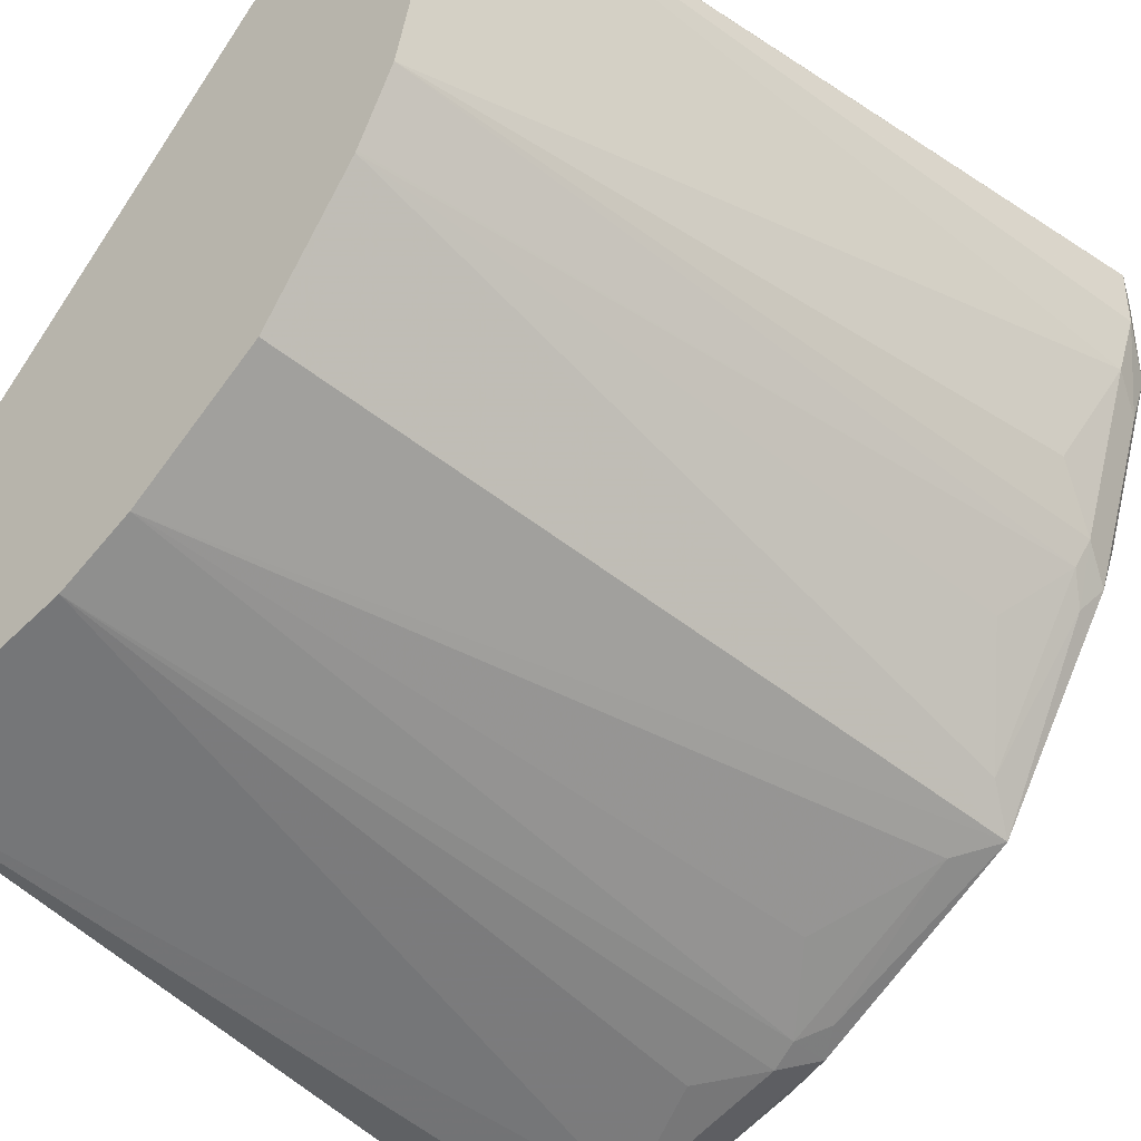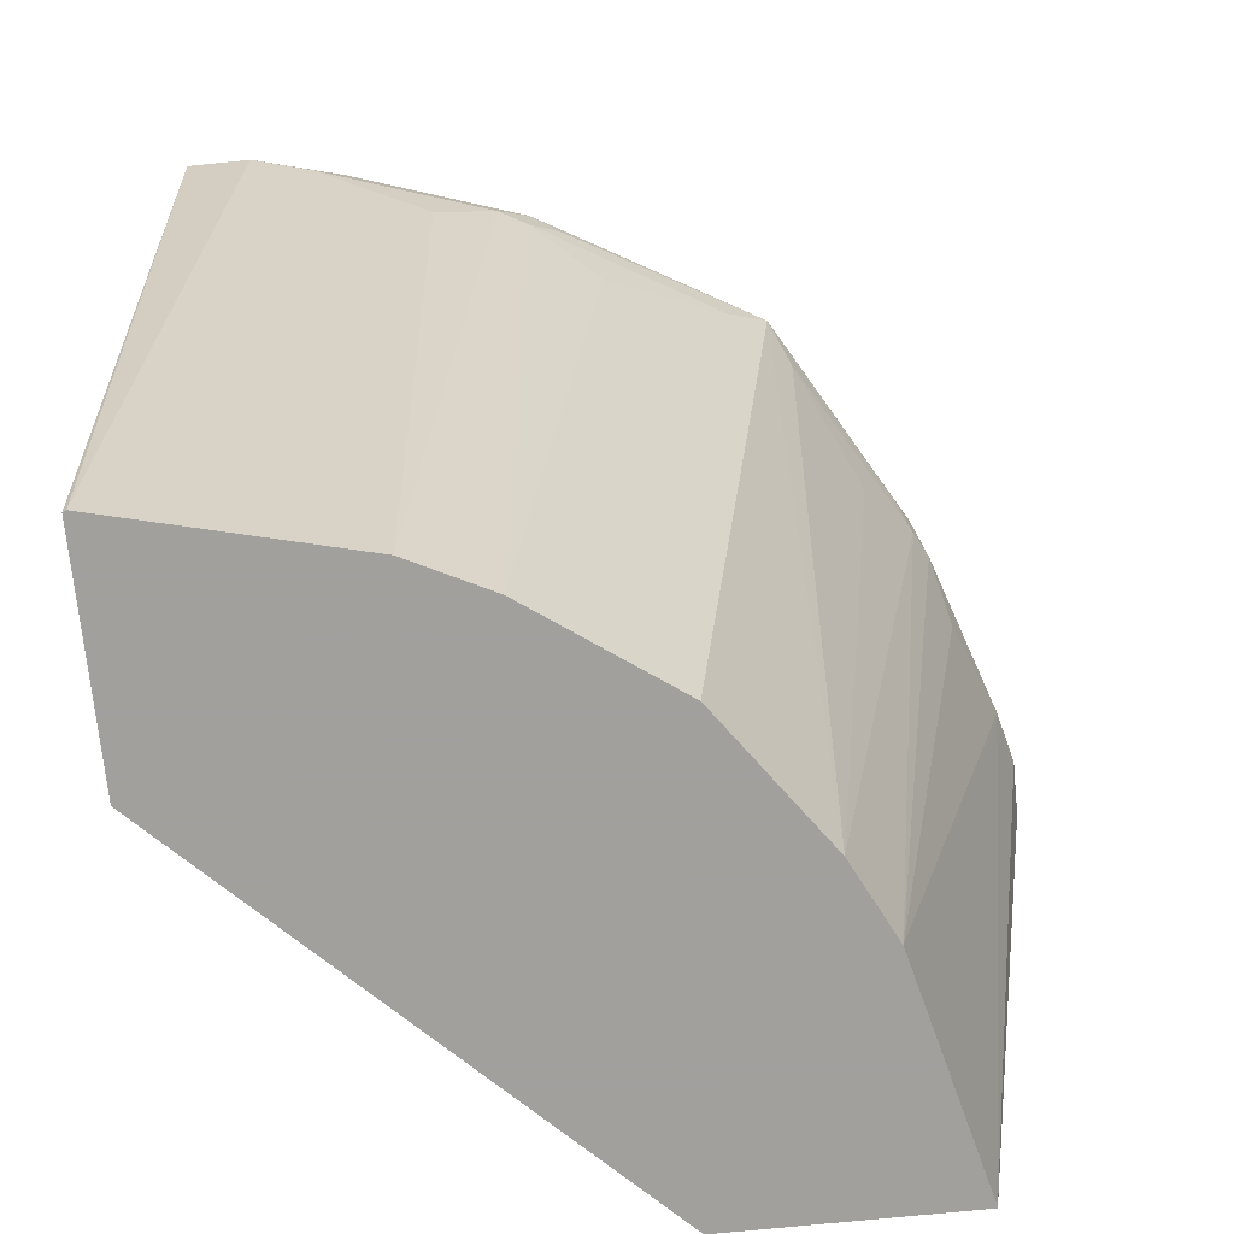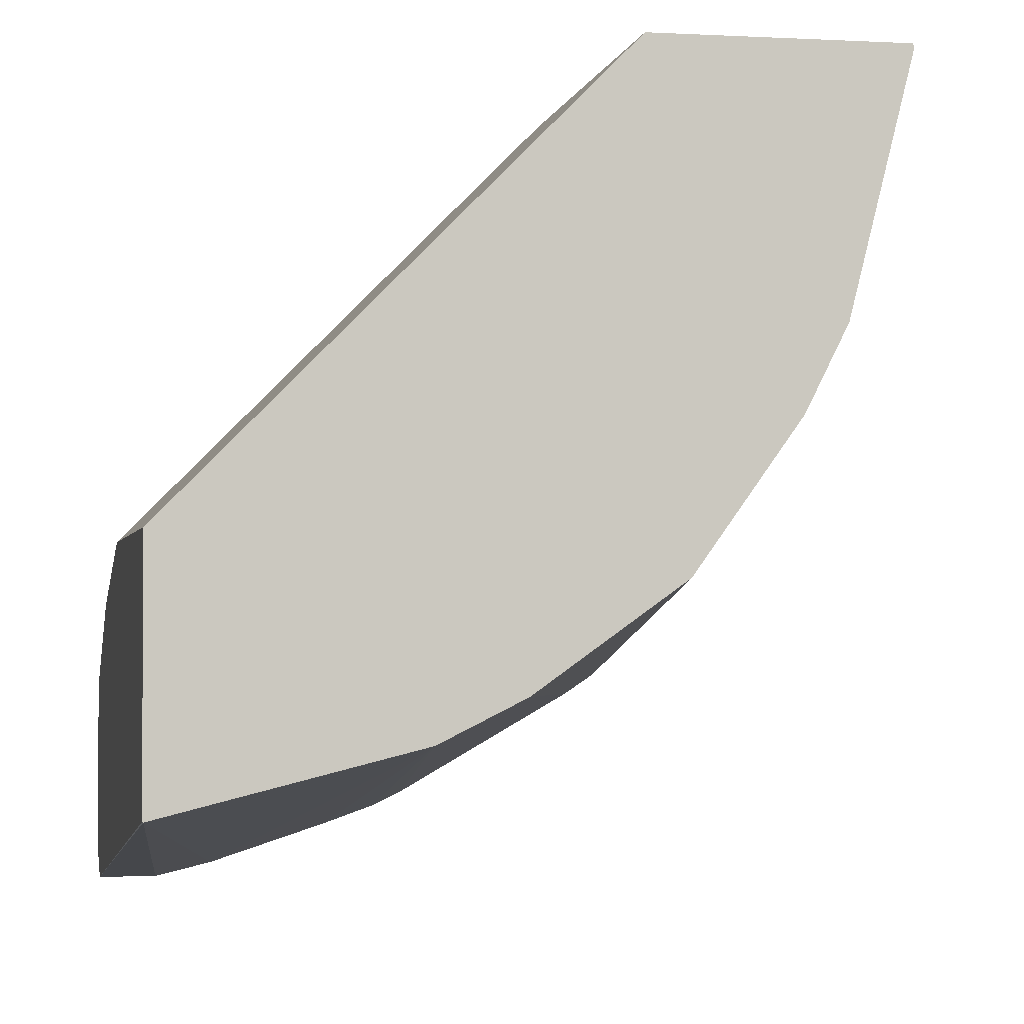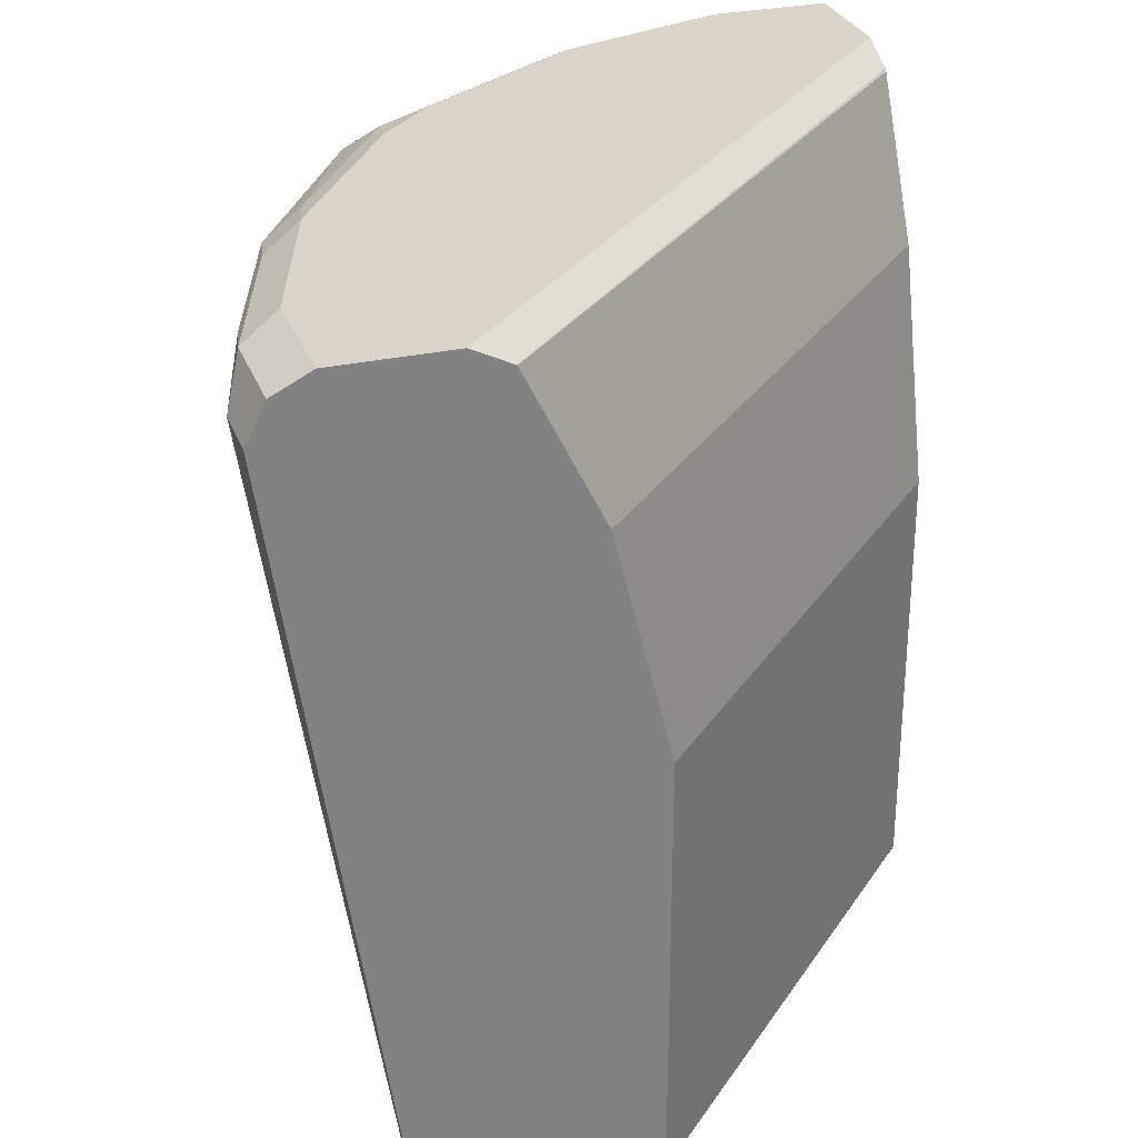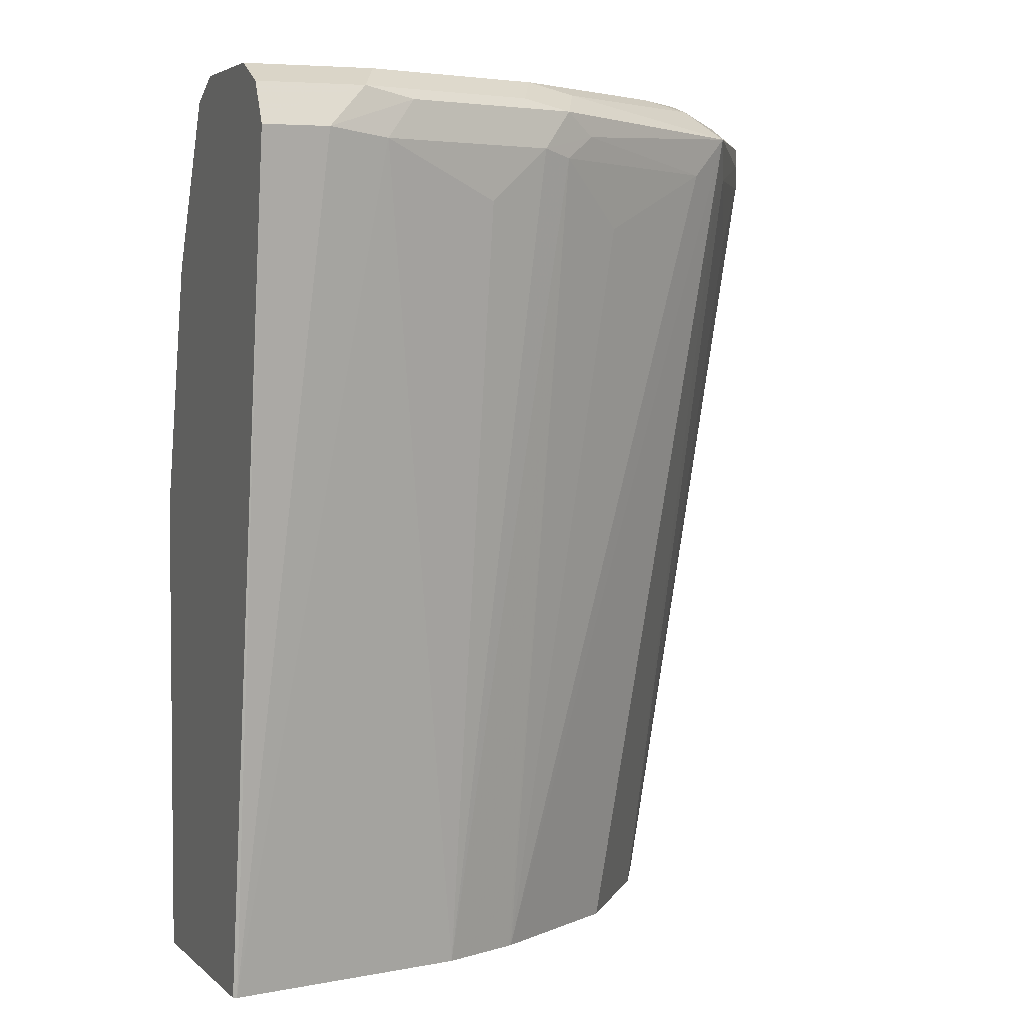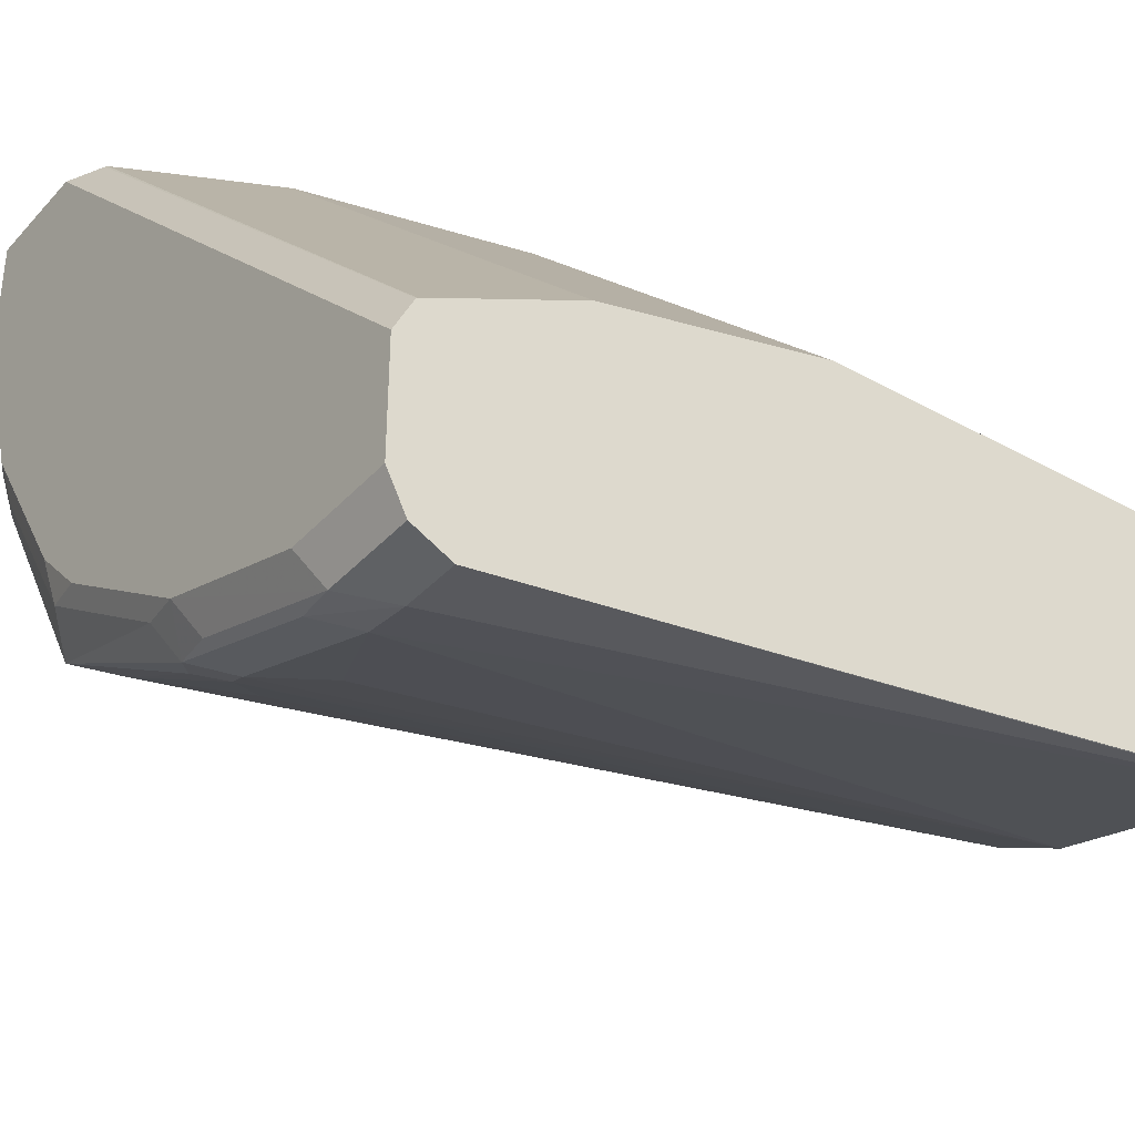
<metadata>
{"format":"obj","ext":"obj","renderer":"f3d","projection":"perspective","resolution":1024,"background":"white","views":[{"elev":-40.2,"azim":42.7,"up":"+Z"},{"elev":-71.7,"azim":95.8,"up":"+Y"},{"elev":-2.2,"azim":-10.9,"up":"+Z"},{"elev":29.1,"azim":-108.2,"up":"+Y"},{"elev":3.8,"azim":68.6,"up":"+Y"},{"elev":-36.2,"azim":-126.1,"up":"+Z"}]}
</metadata>
<code>
v 0.1371 0.6142 0.001145
v -0.0003403 0.6142 -0.1371
v 0.2149 0.6142 0.001145
v 0.1371 0.764 0.001145
v -0.0003403 0.6142 -0.2153
v -0.0003403 0.764 -0.1371
v 0.2155 0.6142 -6.92e-06
v 0.2546 0.8815 0.001145
v 0.1567 0.8423 0.001145
v -0.0003403 0.8423 -0.1567
v 9.17e-06 0.6142 -0.2155
v -0.0003403 0.8815 -0.2547
v 0.1959 0.6142 -0.07838
v 0.2497 0.8791 -0.03919
v 0.2546 0.8815 -0.01961
v 0.2535 0.8838 0.001145
v 0.1759 0.8815 0.001145
v -0.0003403 0.8555 -0.1632
v 0.07836 0.6142 -0.1959
v 0.0196 0.8815 -0.2547
v 0.0392 0.8791 -0.2498
v -0.0003403 0.8946 -0.2481
v 0.1894 0.6142 -0.09143
v 0.2253 0.8766 -0.1078
v 0.2302 0.8791 -0.09796
v 0.2351 0.8619 -0.07838
v 0.2449 0.8913 -0.04898
v 0.2481 0.8946 -0.03266
v 0.2481 0.8946 0.001145
v 0.182 0.8938 0.001145
v -0.0003403 0.8943 -0.1826
v -0.0003403 0.8815 -0.1762
v 0.09144 0.6142 -0.1894
v 0.07836 0.8619 -0.2351
v 0.09796 0.8791 -0.2302
v 0.1078 0.8766 -0.2253
v 0.03266 0.8946 -0.2481
v 0.04898 0.8913 -0.2448
v 0.1078 0.8913 -0.2253
v -0.0003403 0.9011 -0.2351
v 0.1832 0.6142 -0.1037
v 0.2089 0.8554 -0.1306
v 0.1894 0.875 -0.1698
v 0.2204 0.8839 -0.1175
v 0.1828 0.6142 -0.1045
v 0.2253 0.8913 -0.1078
v 0.2285 0.8946 -0.09143
v 0.2351 0.9011 -0.03919
v 0.2351 0.9011 0.001145
v 0.1828 0.8946 0.001145
v -0.0003403 0.8946 -0.1828
v 0.1036 0.6142 -0.1832
v 0.1176 0.8839 -0.2204
v 0.1698 0.875 -0.1894
v 0.1306 0.8554 -0.2089
v 0.1045 0.6142 -0.1828
v 0.0392 0.9011 -0.2351
v 0.09796 0.9011 -0.2155
v 0.09144 0.8946 -0.2285
v 0.1143 0.8978 -0.2122
v 0.1828 0.888 -0.1828
v -0.0003403 0.9011 -0.1959
v 0.1502 0.6142 -0.1502
v 0.2122 0.8978 -0.1143
v 0.2155 0.9011 -0.09796
v 0.1959 0.9011 0.001145
v 0.1567 0.9011 -0.1763
v 0.173 0.8978 -0.173
v 0.1763 0.9011 -0.1567
f 33 36 52
f 28 49 29
f 30 50 31
f 35 39 36
f 31 50 51
f 36 39 53
f 21 38 39
f 36 54 55
f 36 55 56
f 36 56 52
f 37 57 58
f 28 48 49
f 37 58 59
f 36 53 54
f 28 65 48
f 21 39 35
f 27 47 28
f 27 46 47
f 25 46 27
f 25 44 46
f 24 45 42
f 24 41 45
f 24 44 25
f 24 43 44
f 24 42 43
f 23 41 24
f 22 57 37
f 22 40 57
f 21 35 34
f 37 59 39
f 28 47 65
f 37 39 38
f 64 68 65
f 39 58 60
f 20 38 21
f 67 69 68
f 65 68 69
f 61 68 64
f 60 68 61
f 58 68 60
f 58 67 68
f 56 61 63
f 54 56 55
f 54 61 56
f 53 61 54
f 50 62 51
f 50 66 62
f 46 65 47
f 46 64 65
f 46 61 64
f 45 63 61
f 39 60 61
f 39 61 53
f 40 62 66
f 40 66 49
f 40 49 48
f 40 48 65
f 39 59 58
f 40 65 69
f 40 67 58
f 40 58 57
f 42 45 43
f 43 61 44
f 43 45 61
f 44 61 46
f 40 69 67
f 20 37 38
f 2 62 40
f 19 35 36
f 2 31 51
f 2 32 31
f 2 18 32
f 2 10 18
f 2 6 10
f 1 6 2
f 1 4 6
f 1 9 4
f 1 17 9
f 1 30 17
f 1 50 30
f 1 66 50
f 1 49 66
f 1 29 49
f 2 51 62
f 1 16 29
f 1 3 8
f 1 7 3
f 1 13 7
f 1 23 13
f 1 41 23
f 1 45 41
f 1 63 45
f 1 56 63
f 19 36 33
f 1 33 52
f 1 19 33
f 1 11 19
f 1 5 11
f 1 2 5
f 1 8 16
f 2 40 22
f 1 52 56
f 17 32 18
f 19 34 35
f 19 21 34
f 17 31 32
f 17 30 31
f 16 28 29
f 15 28 16
f 15 27 28
f 14 27 15
f 14 25 27
f 13 26 14
f 13 25 26
f 13 24 25
f 13 23 24
f 12 37 20
f 14 26 25
f 11 21 19
f 2 12 5
f 3 7 8
f 12 22 37
f 4 9 10
f 4 10 6
f 5 12 11
f 7 13 14
f 2 22 12
f 7 15 8
f 8 15 16
f 9 17 10
f 10 17 18
f 11 12 20
f 11 20 21
f 7 14 15

</code>
